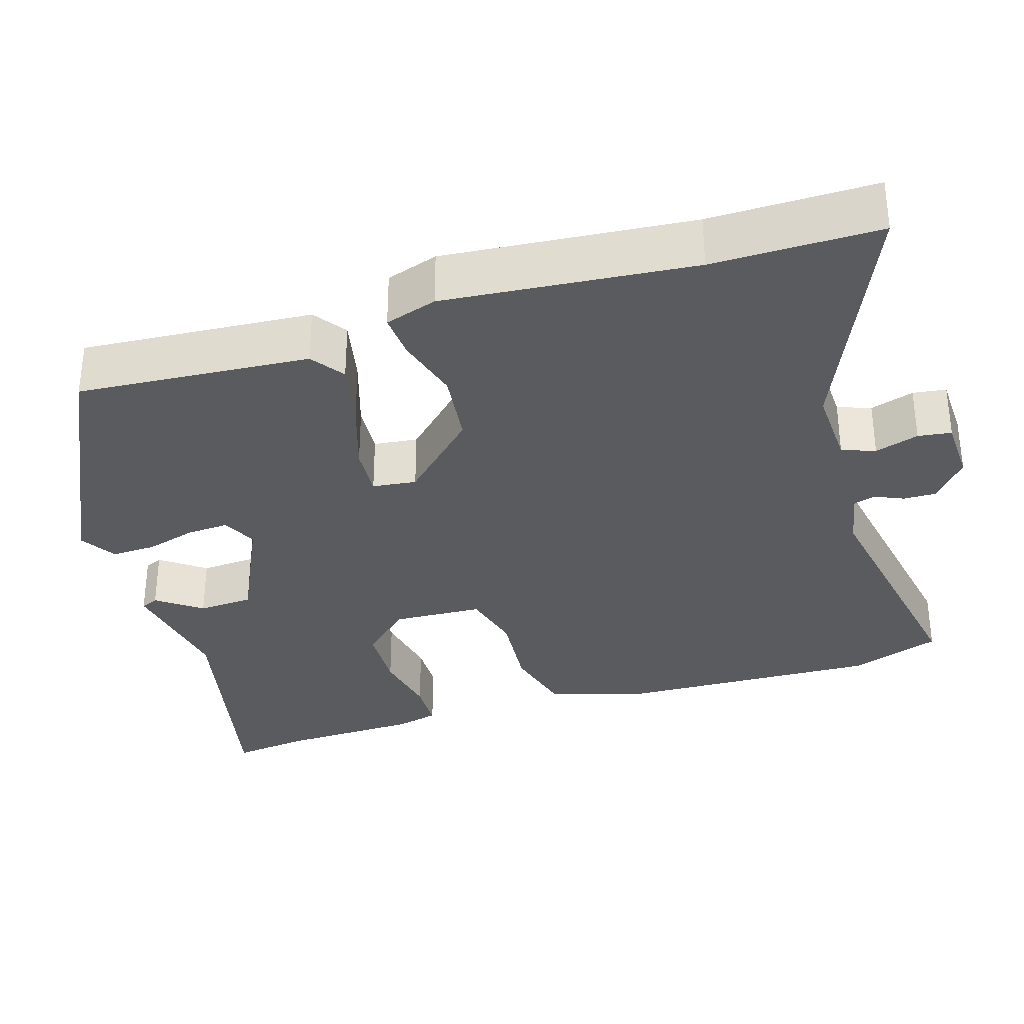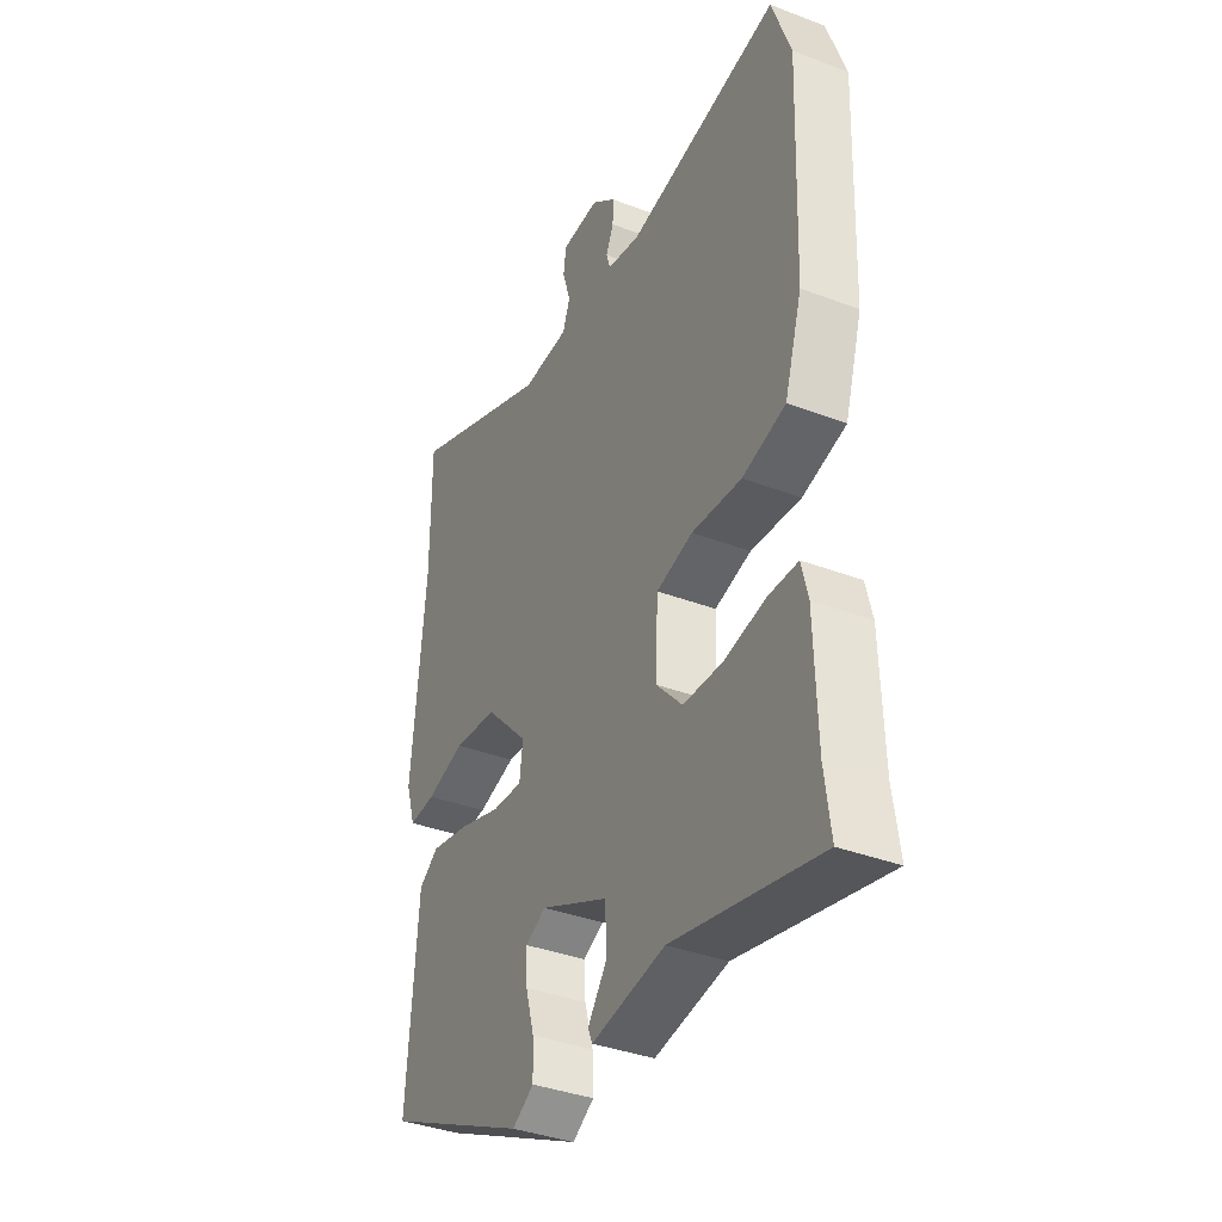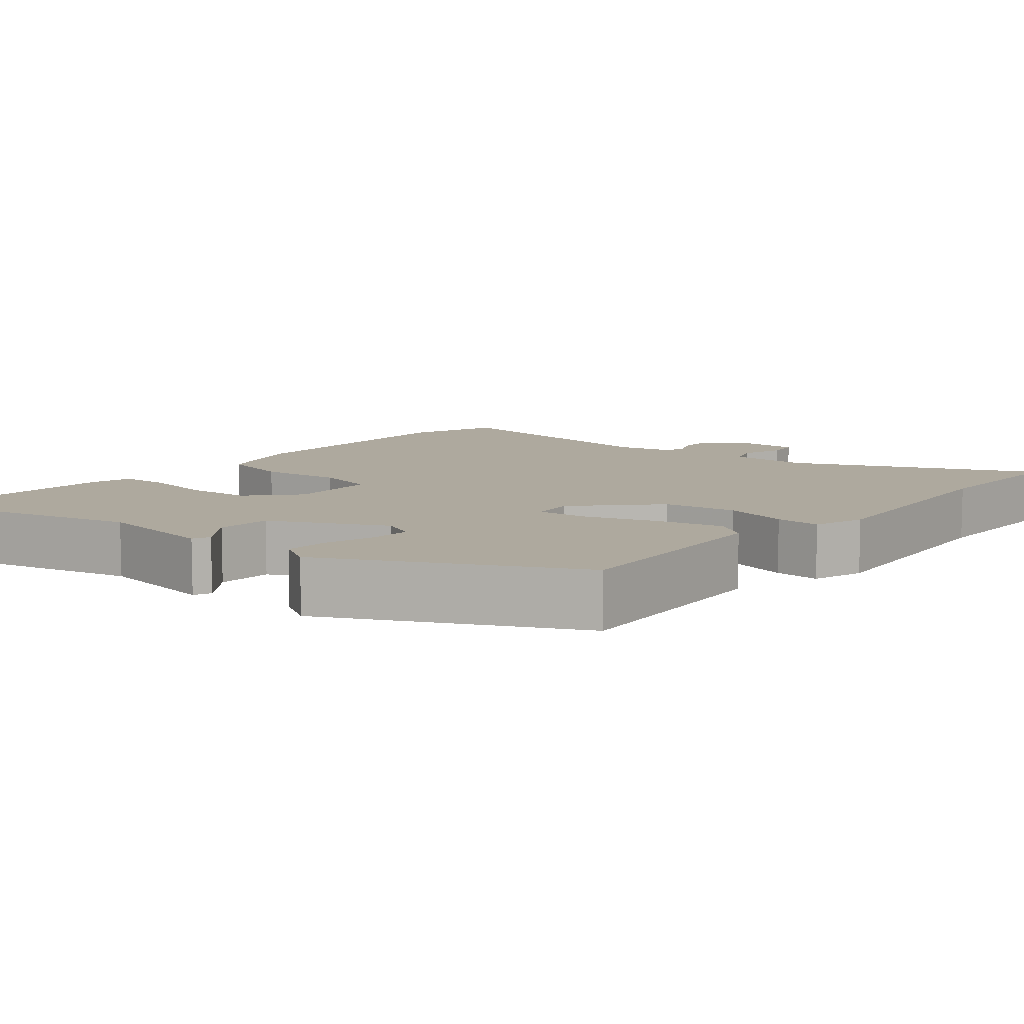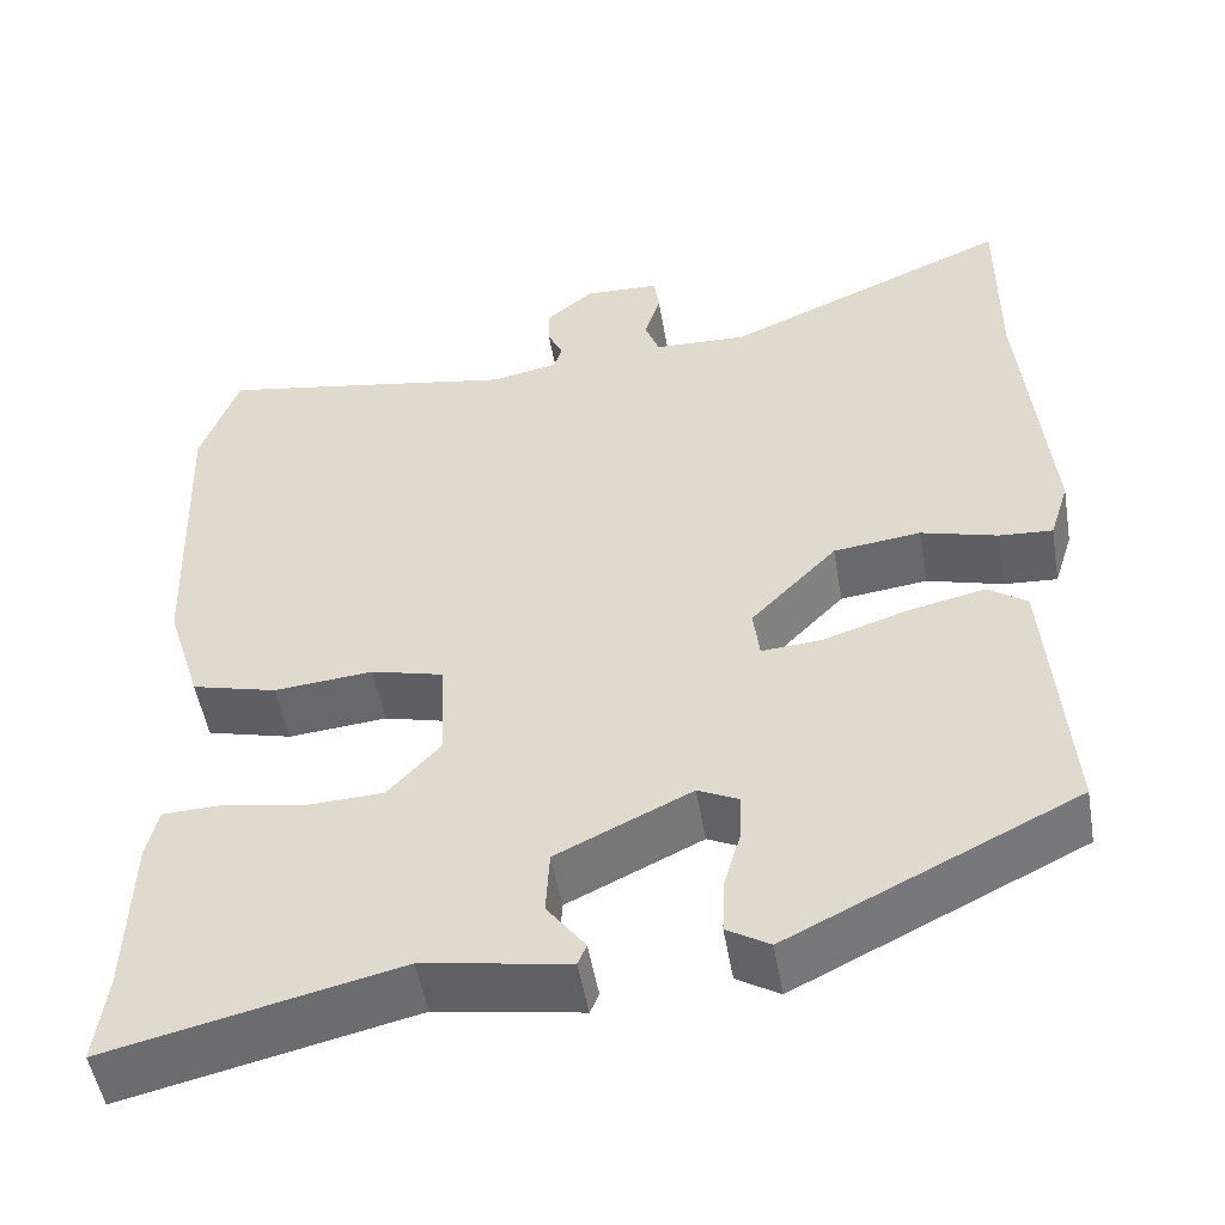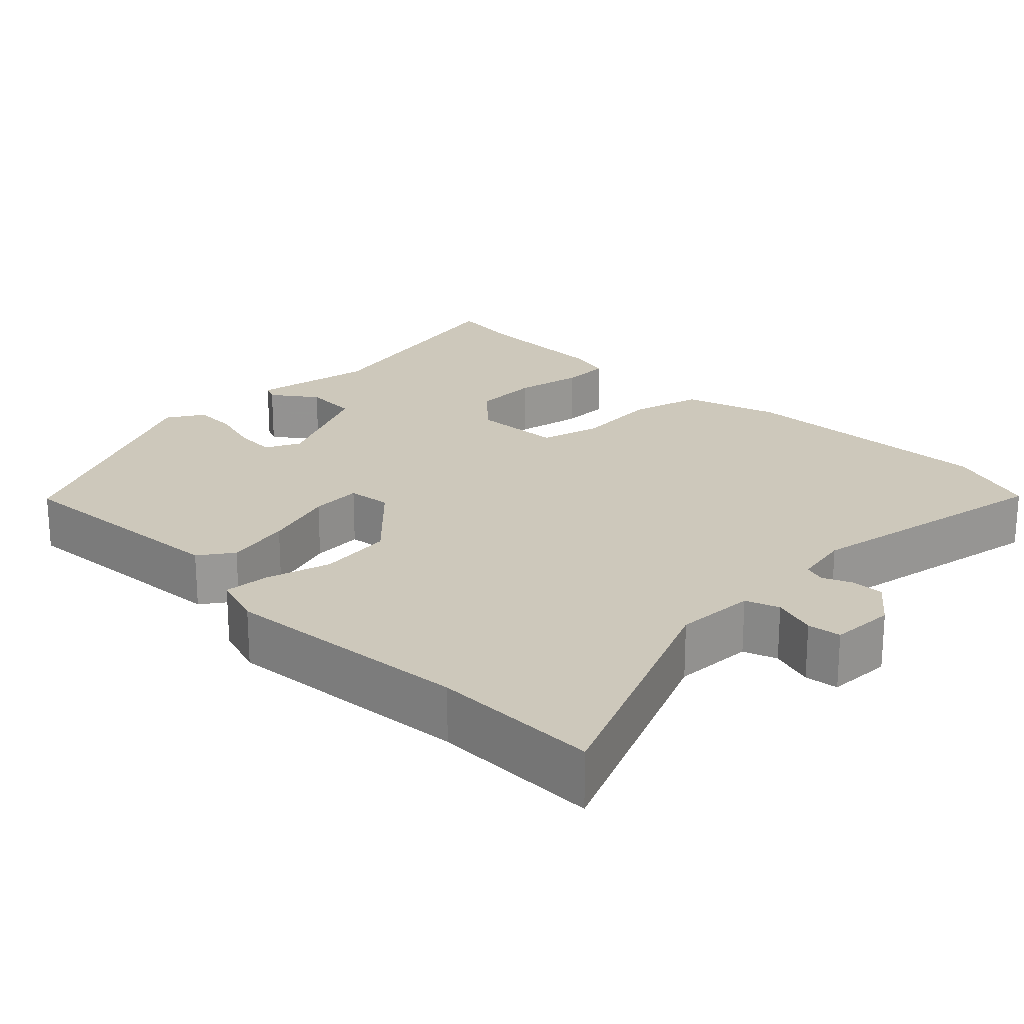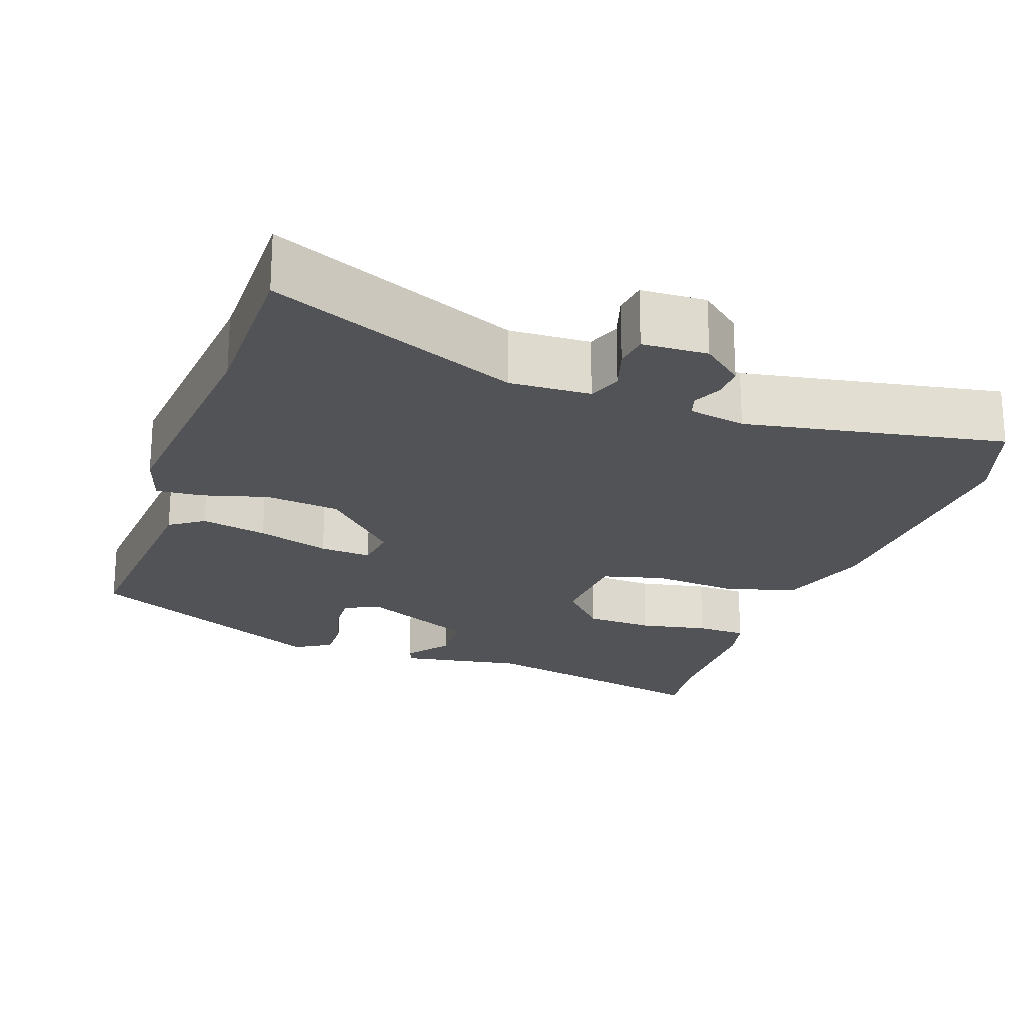
<metadata>
{"format":"obj","ext":"obj","renderer":"f3d","projection":"perspective","resolution":1024,"background":"white","views":[{"elev":-33.0,"azim":-72.6,"up":"+Y"},{"elev":-37.6,"azim":64.1,"up":"+Z"},{"elev":9.0,"azim":-140.5,"up":"+Y"},{"elev":-51.1,"azim":-170.3,"up":"+Z"},{"elev":21.8,"azim":-44.7,"up":"+Y"},{"elev":-21.8,"azim":-19.3,"up":"+Y"}]}
</metadata>
<code>
v -0.491 0.07 -0.38
v -0.468 0.07 -0.073
v -0.424 0.07 -0.042
v -0.337 0.07 -0.061
v -0.242 0.07 -0.092
v -0.174 0.07 -0.097
v -0.167 0.07 -0.039
v -0.264 0.07 0.061
v -0.362 0.07 0.073
v -0.448 0.07 0.049
v -0.508 0.07 0.045
v -0.53 0.07 0.114
v -0.5 0.07 0.442
v -0.501 0.07 0.661
v -0.176 0.07 0.521
v -0.07 0.07 0.525
v -0.054 0.07 0.569
v -0.072 0.07 0.627
v -0.066 0.07 0.671
v 0.019 0.07 0.674
v 0.073 0.07 0.629
v 0.072 0.07 0.586
v 0.055 0.07 0.548
v 0.064 0.07 0.519
v 0.139 0.07 0.504
v 0.478 0.07 0.564
v 0.52 0.07 0.443
v 0.507 0.07 0.095
v 0.468 0.07 -0.03
v 0.372 0.07 -0.055
v 0.261 0.07 -0.045
v 0.18 0.07 -0.066
v 0.174 0.07 -0.185
v 0.233 0.07 -0.249
v 0.322 0.07 -0.253
v 0.412 0.07 -0.236
v 0.478 0.07 -0.238
v 0.492 0.07 -0.296
v 0.497 0.07 -0.479
v 0.51 0.07 -0.579
v 0.187 0.07 -0.505
v 0.024 0.07 -0.532
v 0.014 0.07 -0.509
v 0.057 0.07 -0.451
v 0.053 0.07 -0.378
v -0.098 0.07 -0.306
v -0.144 0.07 -0.328
v -0.141 0.07 -0.383
v -0.122 0.07 -0.45
v -0.12 0.07 -0.509
v -0.168 0.07 -0.538
v -0.491 0 -0.38
v -0.468 0 -0.073
v -0.424 0 -0.042
v -0.337 0 -0.061
v -0.242 0 -0.092
v -0.174 0 -0.097
v -0.167 0 -0.039
v -0.264 0 0.061
v -0.362 0 0.073
v -0.448 0 0.049
v -0.508 0 0.045
v -0.53 0 0.114
v -0.5 0 0.442
v -0.501 0 0.661
v -0.176 0 0.521
v -0.07 0 0.525
v -0.054 0 0.569
v -0.072 0 0.627
v -0.066 0 0.671
v 0.019 0 0.674
v 0.073 0 0.629
v 0.072 0 0.586
v 0.055 0 0.548
v 0.064 0 0.519
v 0.139 0 0.504
v 0.478 0 0.564
v 0.52 0 0.443
v 0.507 0 0.095
v 0.468 0 -0.03
v 0.372 0 -0.055
v 0.261 0 -0.045
v 0.18 0 -0.066
v 0.174 0 -0.185
v 0.233 0 -0.249
v 0.322 0 -0.253
v 0.412 0 -0.236
v 0.478 0 -0.238
v 0.492 0 -0.296
v 0.497 0 -0.479
v 0.51 0 -0.579
v 0.187 0 -0.505
v 0.024 0 -0.532
v 0.014 0 -0.509
v 0.057 0 -0.451
v 0.053 0 -0.378
v -0.098 0 -0.306
v -0.144 0 -0.328
v -0.141 0 -0.383
v -0.122 0 -0.45
v -0.12 0 -0.509
v -0.168 0 -0.538
f 3 4 5
f 2 3 5
f 1 2 5
f 51 1 5
f 50 51 5
f 49 50 5
f 48 49 5
f 47 48 5 6
f 46 47 6 7
f 45 46 7
f 41 42 43 44
f 41 44 45
f 40 41 45
f 39 40 45
f 38 39 45
f 37 38 45
f 36 37 45
f 35 36 45
f 34 35 45
f 33 34 45 7
f 29 30 31
f 28 29 31
f 27 28 31
f 26 27 31
f 25 26 31
f 24 25 31 32
f 33 7 8
f 32 33 8
f 24 32 8
f 23 24 8
f 21 22 23
f 20 21 23
f 19 20 23
f 18 19 23
f 17 18 23
f 13 14 15
f 13 15 16
f 12 13 16
f 11 12 16
f 10 11 16
f 9 10 16
f 8 9 16
f 23 8 16
f 16 17 23
f 56 55 54
f 56 54 53
f 56 53 52
f 56 52 102
f 56 102 101
f 56 101 100
f 56 100 99
f 57 56 99 98
f 58 57 98 97
f 58 97 96
f 95 94 93 92
f 96 95 92
f 96 92 91
f 96 91 90
f 96 90 89
f 96 89 88
f 96 88 87
f 96 87 86
f 96 86 85
f 58 96 85 84
f 82 81 80
f 82 80 79
f 82 79 78
f 82 78 77
f 82 77 76
f 83 82 76 75
f 59 58 84
f 59 84 83
f 59 83 75
f 59 75 74
f 74 73 72
f 74 72 71
f 74 71 70
f 74 70 69
f 74 69 68
f 66 65 64
f 67 66 64
f 67 64 63
f 67 63 62
f 67 62 61
f 67 61 60
f 67 60 59
f 67 59 74
f 74 68 67
f 1 52 53 2
f 2 53 54 3
f 3 54 55 4
f 4 55 56 5
f 5 56 57 6
f 6 57 58 7
f 7 58 59 8
f 8 59 60 9
f 9 60 61 10
f 10 61 62 11
f 11 62 63 12
f 12 63 64 13
f 13 64 65 14
f 14 65 66 15
f 15 66 67 16
f 16 67 68 17
f 17 68 69 18
f 18 69 70 19
f 19 70 71 20
f 20 71 72 21
f 21 72 73 22
f 22 73 74 23
f 23 74 75 24
f 24 75 76 25
f 25 76 77 26
f 26 77 78 27
f 27 78 79 28
f 28 79 80 29
f 29 80 81 30
f 30 81 82 31
f 31 82 83 32
f 32 83 84 33
f 33 84 85 34
f 34 85 86 35
f 35 86 87 36
f 36 87 88 37
f 37 88 89 38
f 38 89 90 39
f 39 90 91 40
f 40 91 92 41
f 41 92 93 42
f 42 93 94 43
f 43 94 95 44
f 44 95 96 45
f 45 96 97 46
f 46 97 98 47
f 47 98 99 48
f 48 99 100 49
f 49 100 101 50
f 50 101 102 51
f 51 102 52 1

</code>
